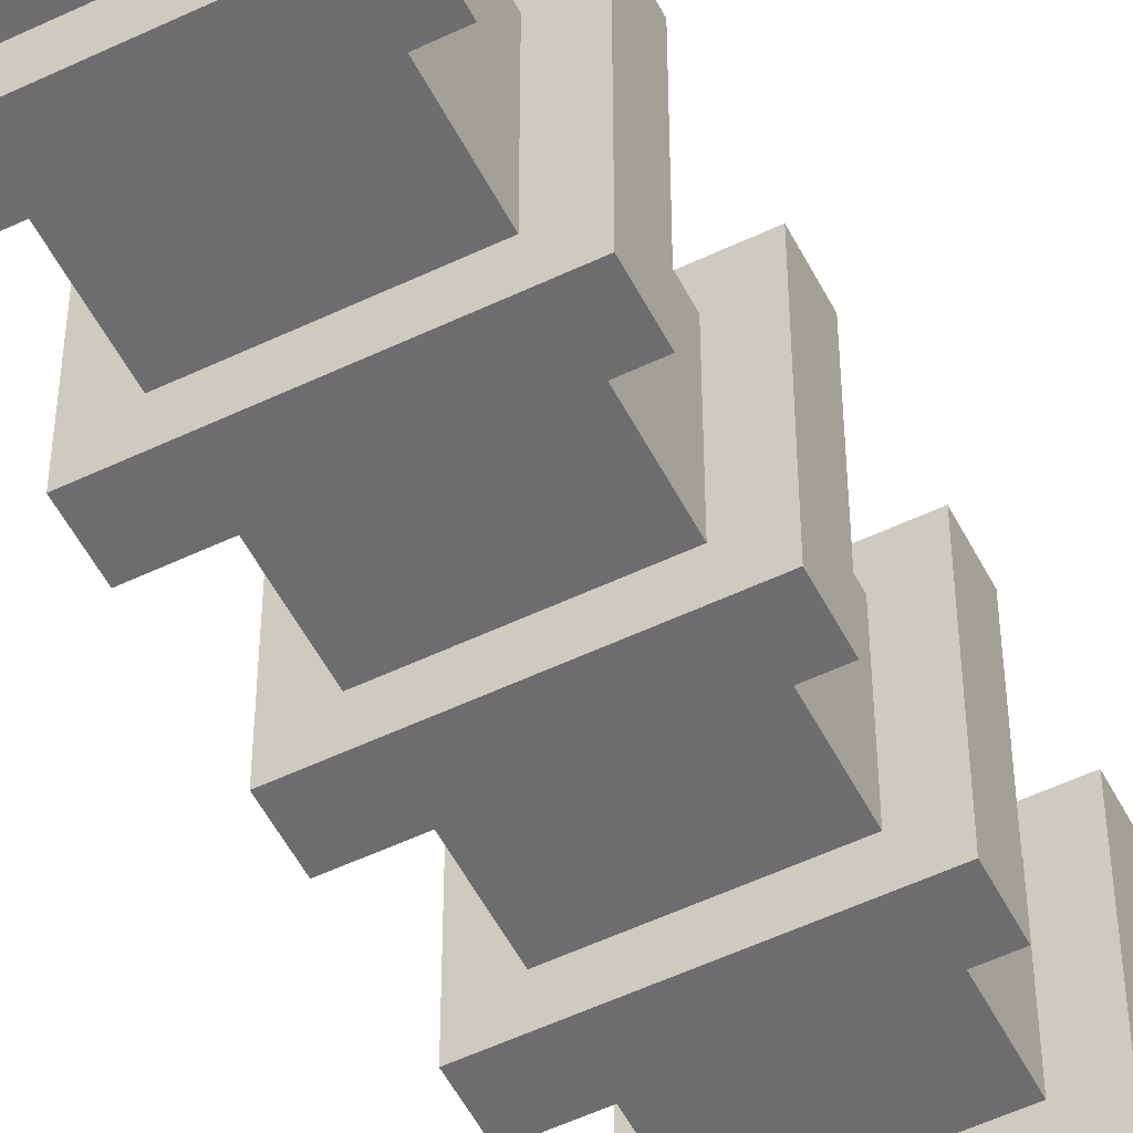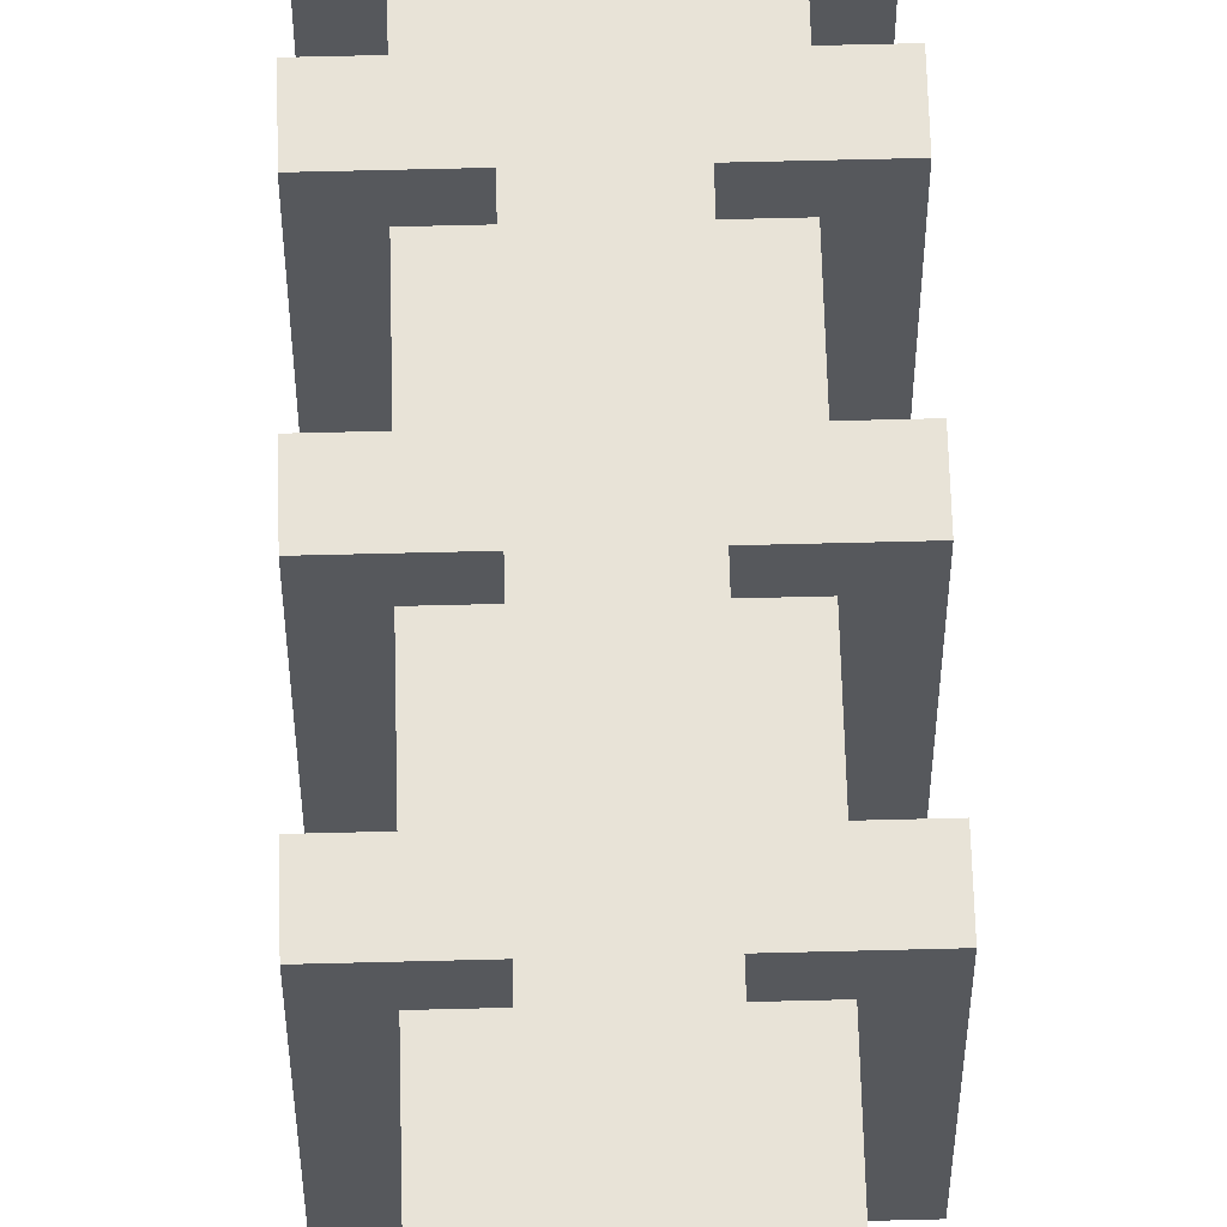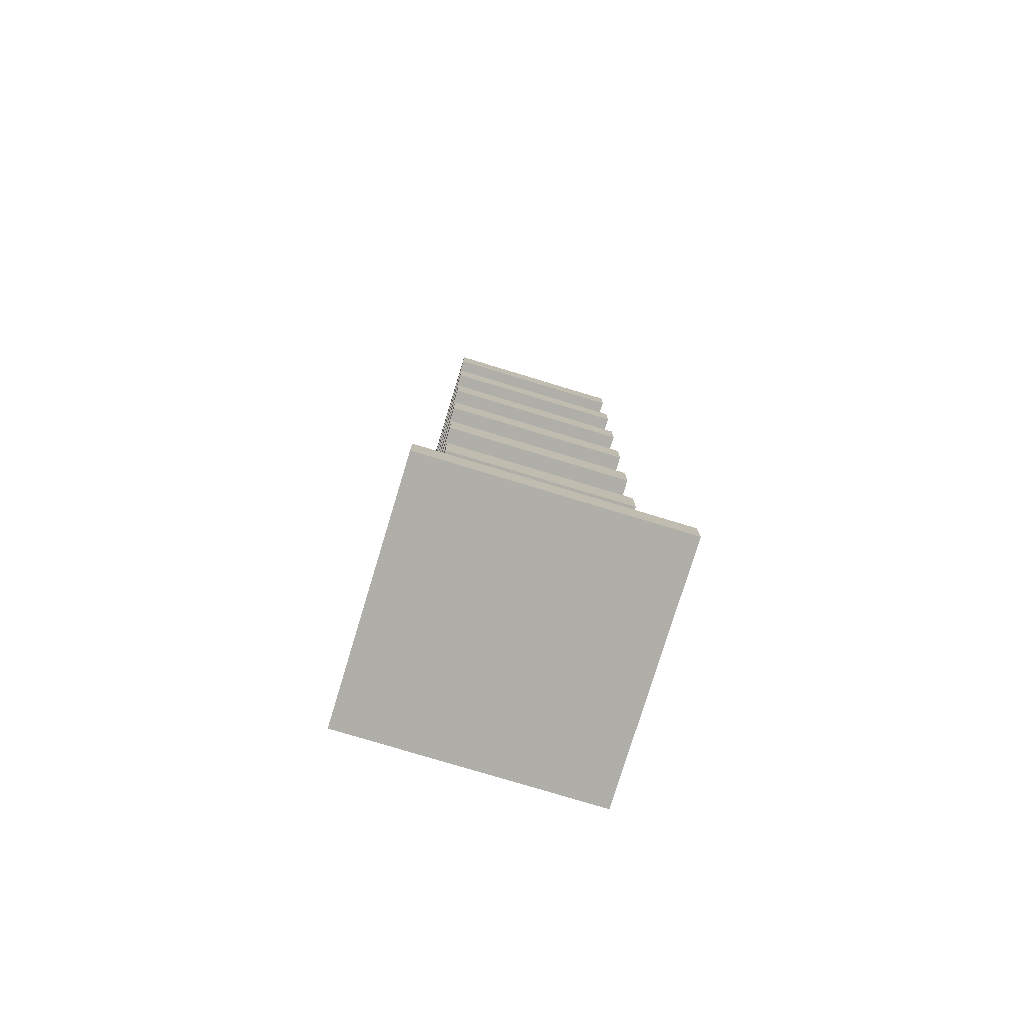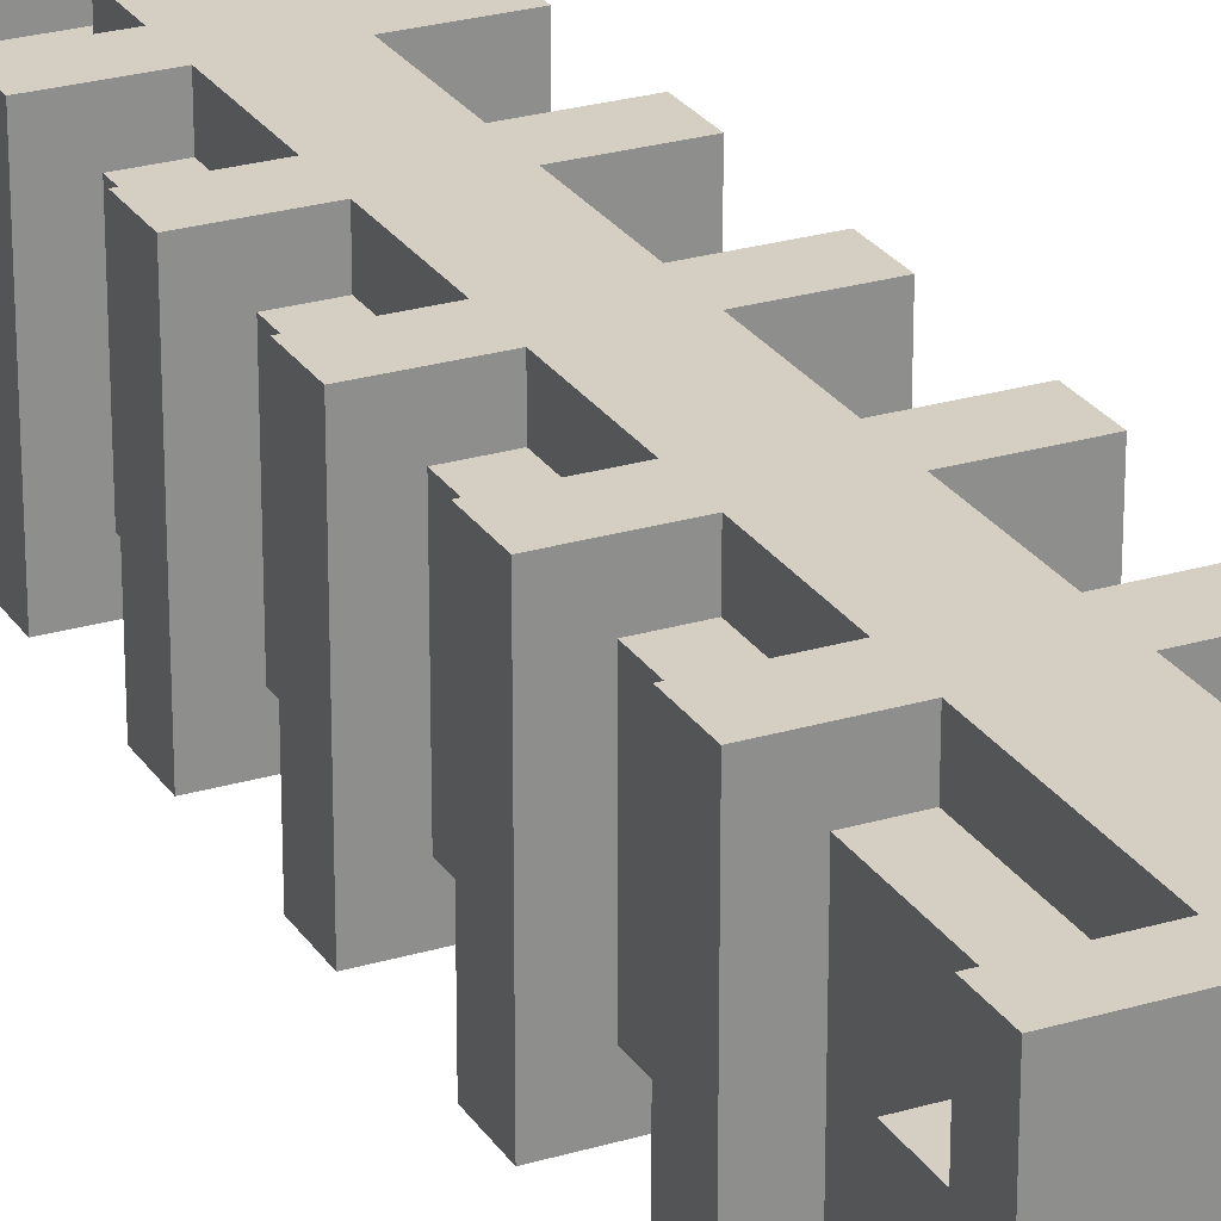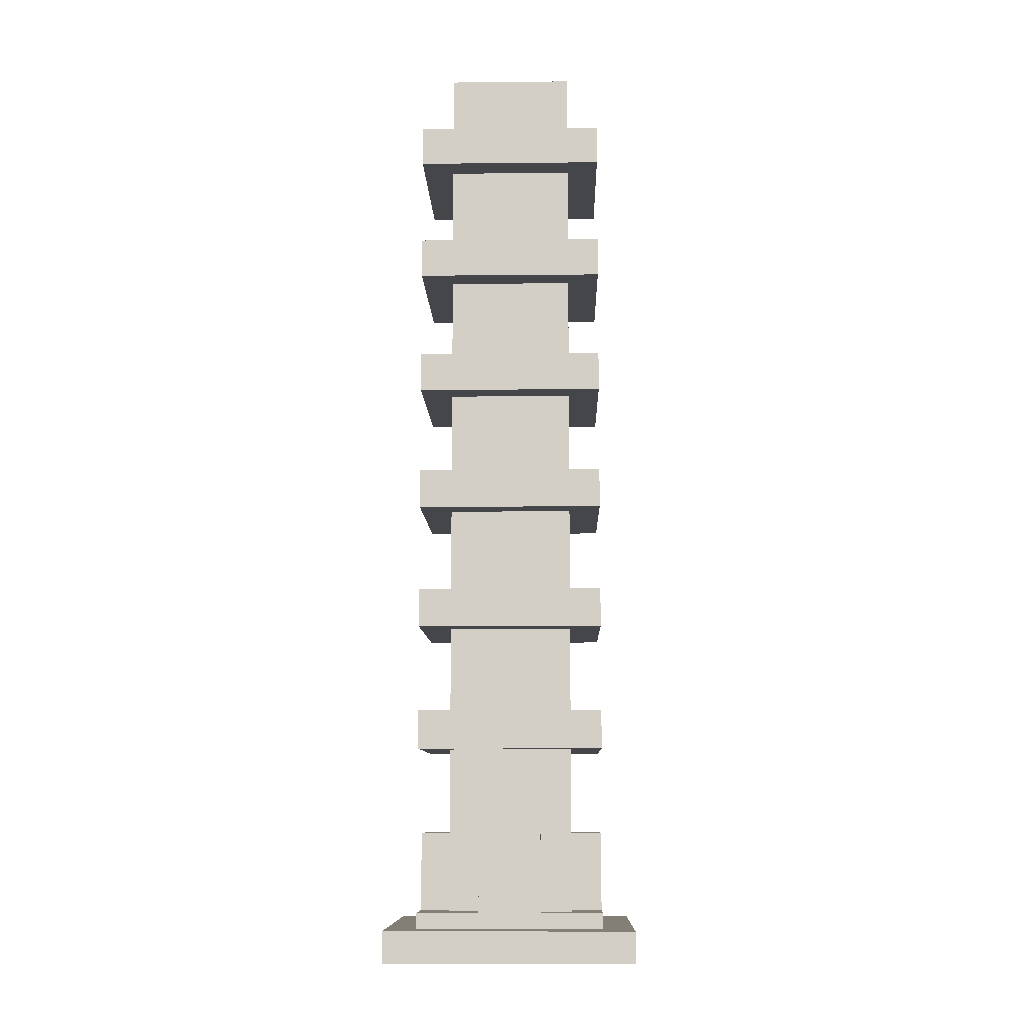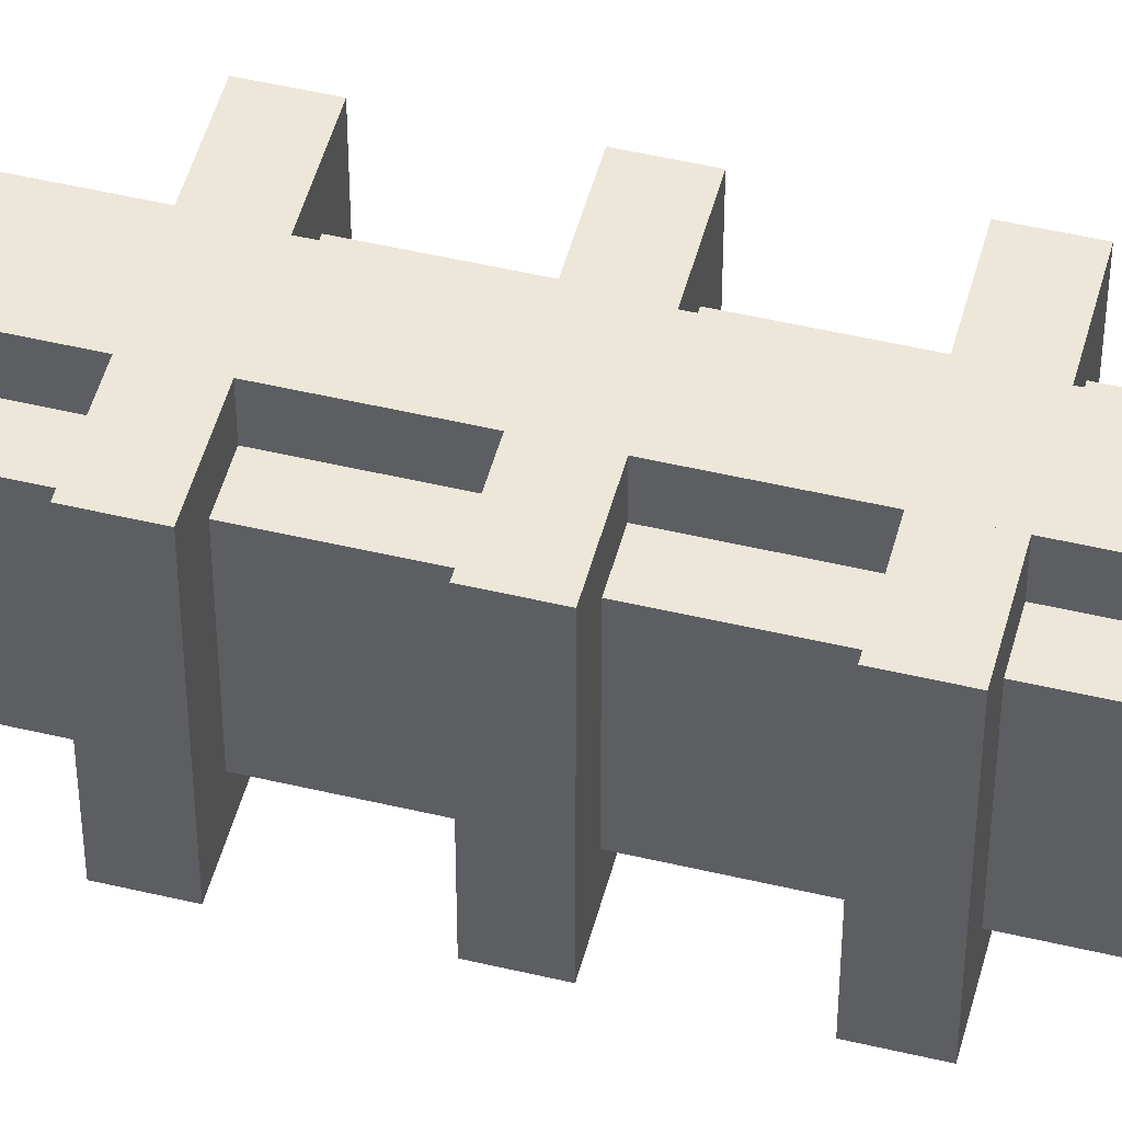
<metadata>
{"format":"obj","ext":"obj","renderer":"f3d","projection":"perspective","resolution":1024,"background":"white","views":[{"elev":-53.9,"azim":-153.1,"up":"+Z"},{"elev":62.0,"azim":178.5,"up":"+Z"},{"elev":-77.5,"azim":-106.9,"up":"+Y"},{"elev":25.5,"azim":-25.6,"up":"+Z"},{"elev":-9.4,"azim":-178.5,"up":"+Y"},{"elev":49.6,"azim":104.7,"up":"+Z"}]}
</metadata>
<code>
o cube
v 2.5 -0.5 3.5
v 2.5 -0.5 -0.5
v 2.5 -1 3.5
v 2.5 -1 -0.5
v -1.5 -0.5 -0.5
v -1.5 -0.5 3.5
v -1.5 -1 -0.5
v -1.5 -1 3.5
f 4 7 5 2
f 3 4 2 1
f 8 3 1 6
f 7 8 6 5
f 6 1 2 5
f 7 4 3 8
o cube
v 2 11 3
v 2 11 0
v 2 10.38 3
v 2 10.38 0
v -1 11 0
v -1 11 3
v -1 10.38 0
v -1 10.38 3
f 12 15 13 10
f 11 12 10 9
f 16 11 9 14
f 15 16 14 13
f 14 9 10 13
f 15 12 11 16
o cube
v 2 9 3
v 2 9 0
v 2 8.375 3
v 2 8.375 0
v -1 9 0
v -1 9 3
v -1 8.375 0
v -1 8.375 3
f 20 23 21 18
f 19 20 18 17
f 24 19 17 22
f 23 24 22 21
f 22 17 18 21
f 23 20 19 24
o cube
v 2 7 3
v 2 7 0
v 2 6.375 3
v 2 6.375 0
v -1 7 0
v -1 7 3
v -1 6.375 0
v -1 6.375 3
f 28 31 29 26
f 27 28 26 25
f 32 27 25 30
f 31 32 30 29
f 30 25 26 29
f 31 28 27 32
o cube
v 2 5 3
v 2 5 0
v 2 4.375 3
v 2 4.375 0
v -1 5 0
v -1 5 3
v -1 4.375 0
v -1 4.375 3
f 36 39 37 34
f 35 36 34 33
f 40 35 33 38
f 39 40 38 37
f 38 33 34 37
f 39 36 35 40
o cube
v 2 3 3
v 2 3 0
v 2 2.375 3
v 2 2.375 0
v -1 3 0
v -1 3 3
v -1 2.375 0
v -1 2.375 3
f 44 47 45 42
f 43 44 42 41
f 48 43 41 46
f 47 48 46 45
f 46 41 42 45
f 47 44 43 48
o l-port
v -0.5 1 2
v -0.5 1 1
v -0.5 -0.25 2
v -0.5 -0.25 1
v -1 1 1
v -1 1 2
v -1 -0.25 1
v -1 -0.25 2
f 52 55 53 50
f 51 52 50 49
f 56 51 49 54
f 55 56 54 53
f 54 49 50 53
f 55 52 51 56
o l-port
v 2 1 2
v 2 1 1
v 2 -0.25 2
v 2 -0.25 1
v 1.5 1 1
v 1.5 1 2
v 1.5 -0.25 1
v 1.5 -0.25 2
f 60 63 61 58
f 59 60 58 57
f 64 59 57 62
f 63 64 62 61
f 62 57 58 61
f 63 60 59 64
o e-port
v 1 11.75 3
v 1 11.75 2.5
v 1 -0.25 3
v 1 -0.25 2.5
v 0 11.75 2.5
v 0 11.75 3
v 0 -0.25 2.5
v 0 -0.25 3
f 68 71 69 66
f 67 68 66 65
f 72 67 65 70
f 71 72 70 69
f 70 65 66 69
f 71 68 67 72
o cube
v 2 -0.25 3
v 2 -0.25 0
v 2 -1 3
v 2 -1 0
v -1 -0.25 0
v -1 -0.25 3
v -1 -1 0
v -1 -1 3
f 76 79 77 74
f 75 76 74 73
f 80 75 73 78
f 79 80 78 77
f 78 73 74 77
f 79 76 75 80
o cube
v 1.5 14.06 2.5
v 1.5 14.06 0.5
v 1.5 -0.25 2.5
v 1.5 -0.25 0.5
v -0.5 14.06 0.5
v -0.5 14.06 2.5
v -0.5 -0.25 0.5
v -0.5 -0.25 2.5
f 84 87 85 82
f 83 84 82 81
f 88 83 81 86
f 87 88 86 85
f 86 81 82 85
f 87 84 83 88
o controller
v 1 1 0.5
v 1 1 0
v 1 -0.25 0.5
v 1 -0.25 0
v 0 1 0
v 0 1 0.5
v 0 -0.25 0
v 0 -0.25 0.5
f 92 95 93 90
f 91 92 90 89
f 96 91 89 94
f 95 96 94 93
f 94 89 90 93
f 95 92 91 96
o cube
v 2 13 3
v 2 13 0
v 2 12.38 3
v 2 12.38 0
v -1 13 0
v -1 13 3
v -1 12.38 0
v -1 12.38 3
f 100 103 101 98
f 99 100 98 97
f 104 99 97 102
f 103 104 102 101
f 102 97 98 101
f 103 100 99 104

</code>
